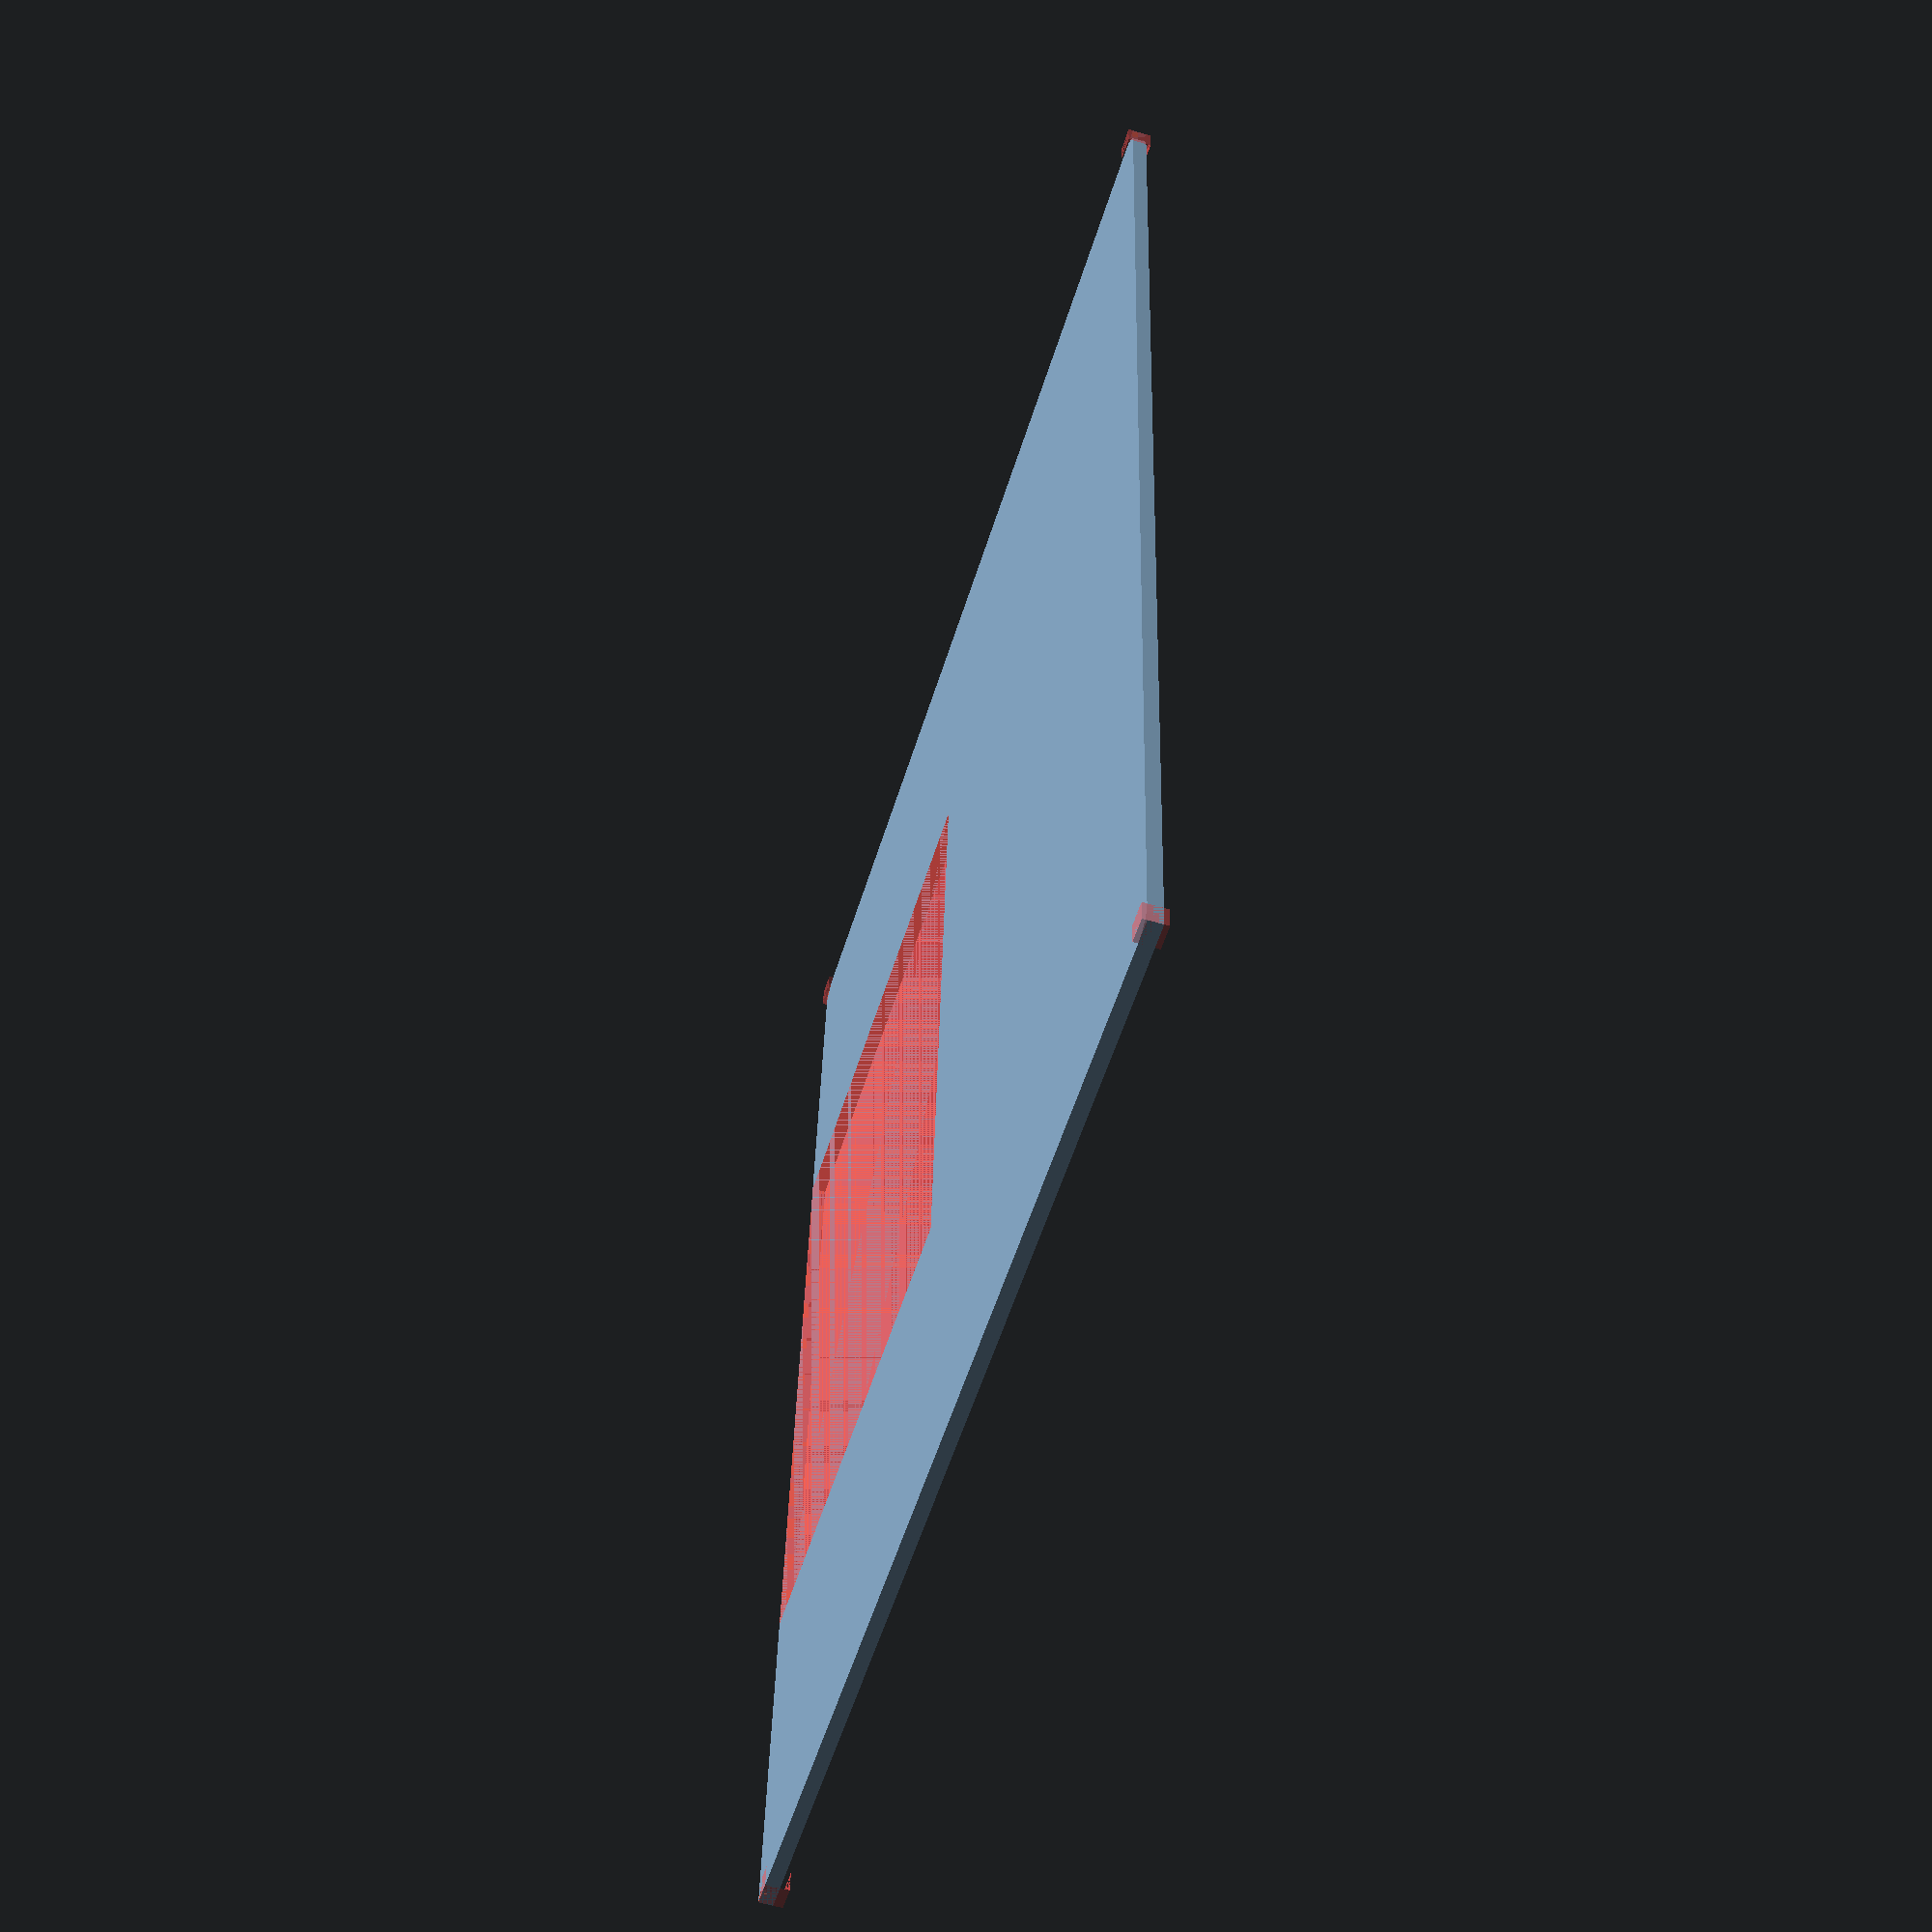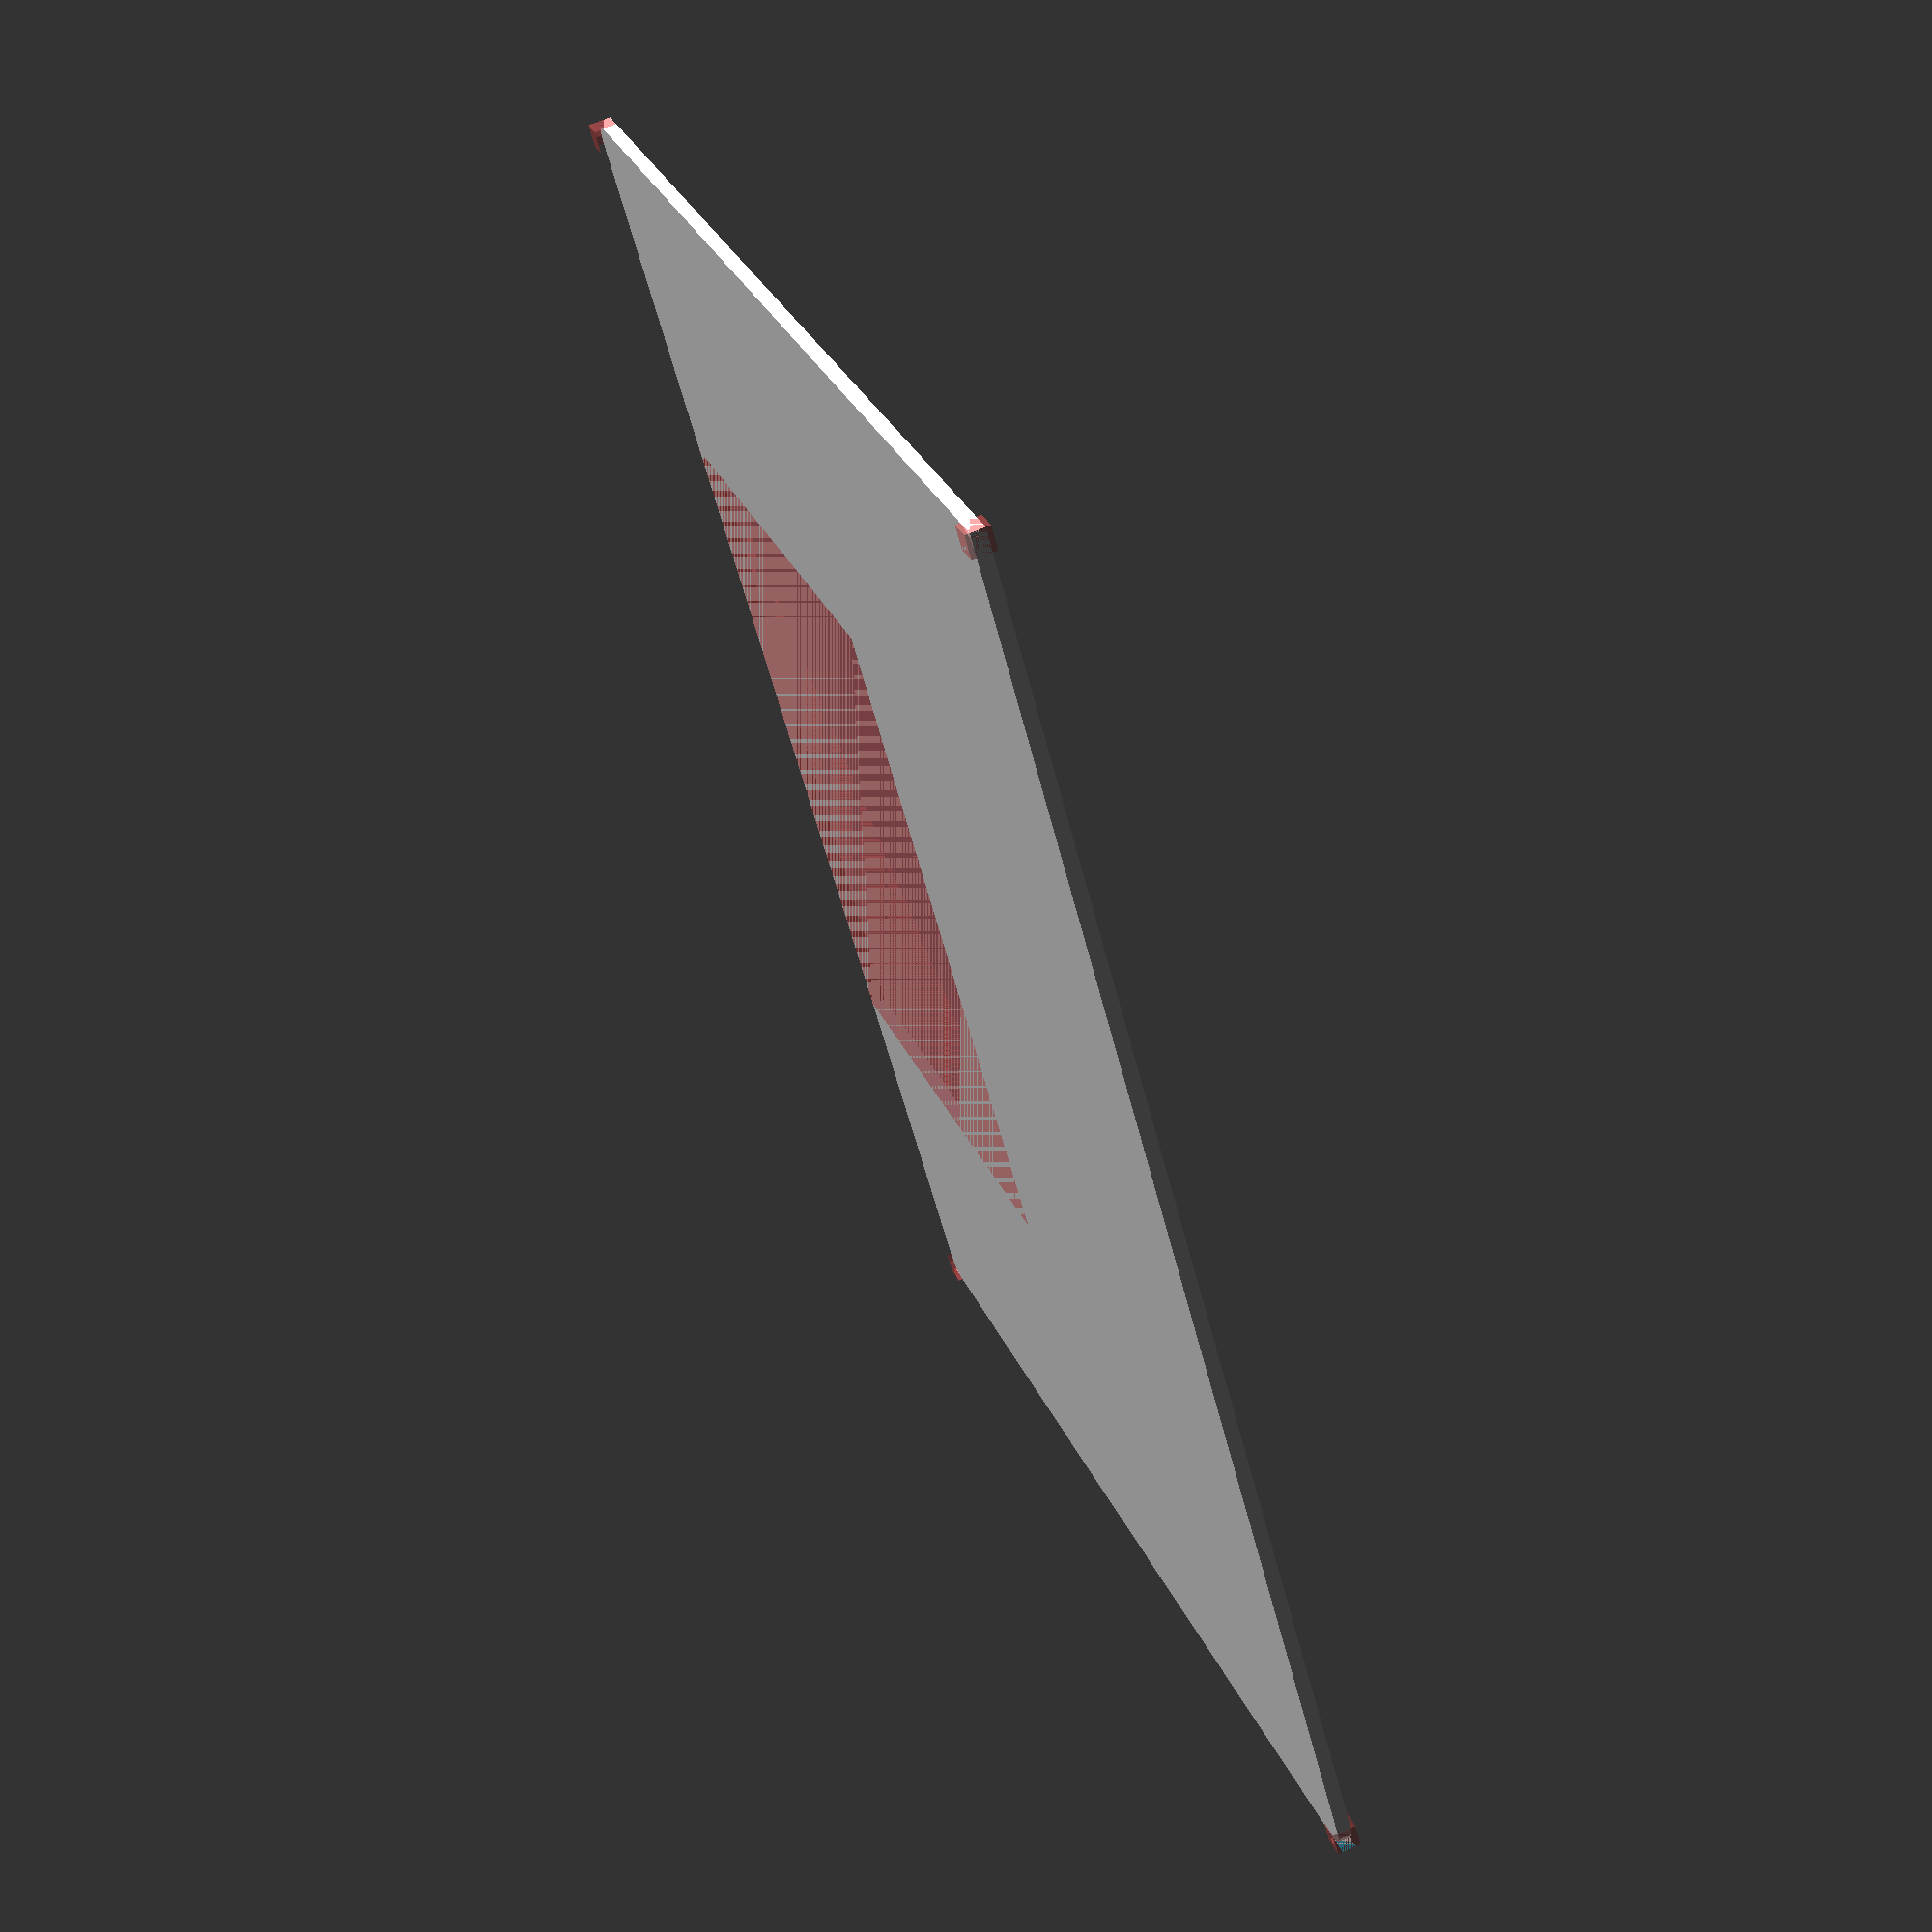
<openscad>
pagesizeh = 310;
pagesizew = 244;
tapsw = 3;
tapsh = 20;
z = 3;
//projection(cut)
page();
module page()
{
	difference()
	{
		cube([pagesizeh,pagesizew,z]);
		dif();
	}
}
module dif()
{
	union()
	{
		#translate([80,0,0])cube([150,110,3]);
		translate([0,0,0])rotate([0,0,0])#outcut();
		translate([305,0,-1])rotate([0,0,0])#outcut1();
		translate([305,239,-1])rotate([0,0,0])#outcut2();
		translate([0,239,-1])rotate([0,0,0])#outcut3();
	}
}
module outcut()
{
	difference()
	{
		cube([5,5,5]);
		translate([5,5,0])cylinder(5,5,5,center);
	}
}
module outcut1()
{
	difference()
	{
		cube([5,5,5]);
		translate([0,5,0])cylinder(5,5,5,center);
	}
}
module outcut2()
{
	difference()
	{
		cube([5,5,5]);
		translate([0,0,0])cylinder(5,5,5,center);
	}
}
module outcut3()
{
	difference()
	{
		cube([5,5,5]);
		translate([5,0,0])cylinder(5,5,5,center);
	}
}
</openscad>
<views>
elev=59.1 azim=266.0 roll=253.0 proj=p view=wireframe
elev=113.1 azim=232.9 roll=114.0 proj=p view=wireframe
</views>
